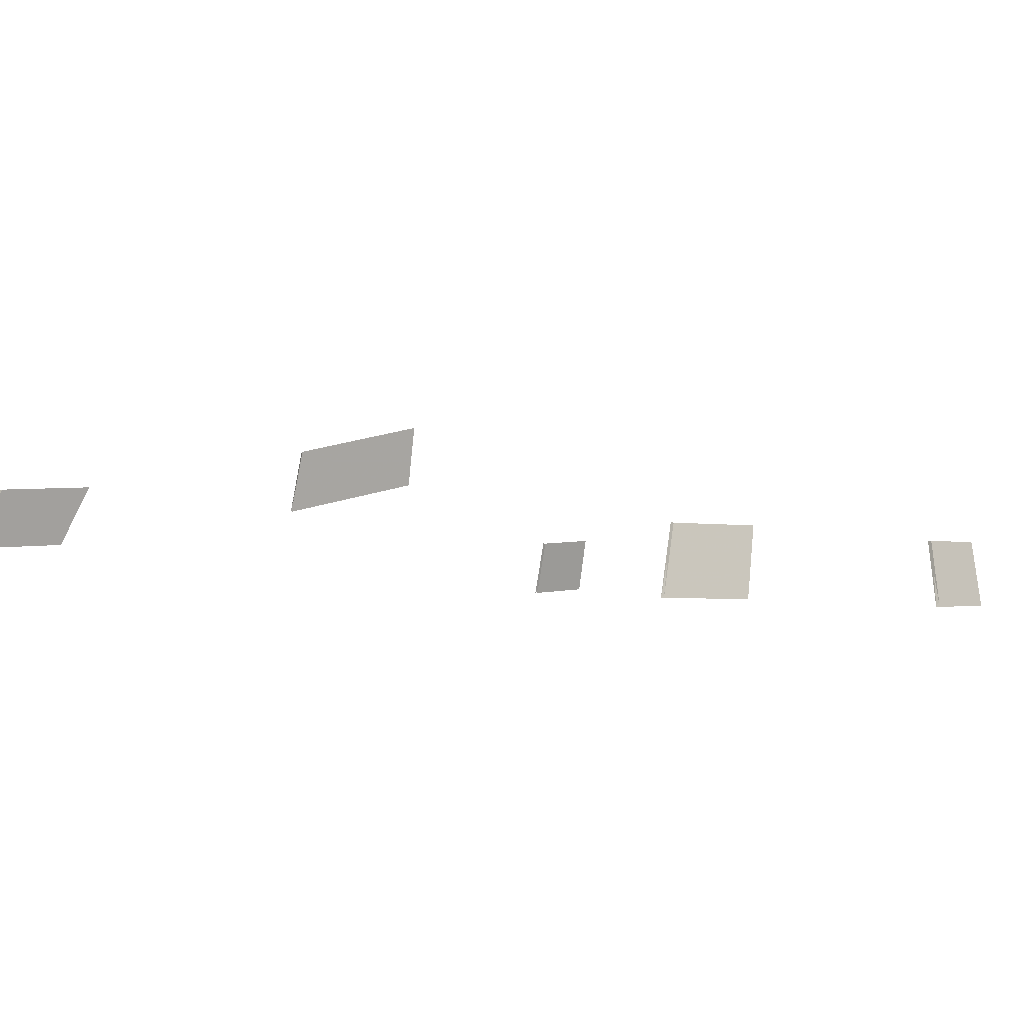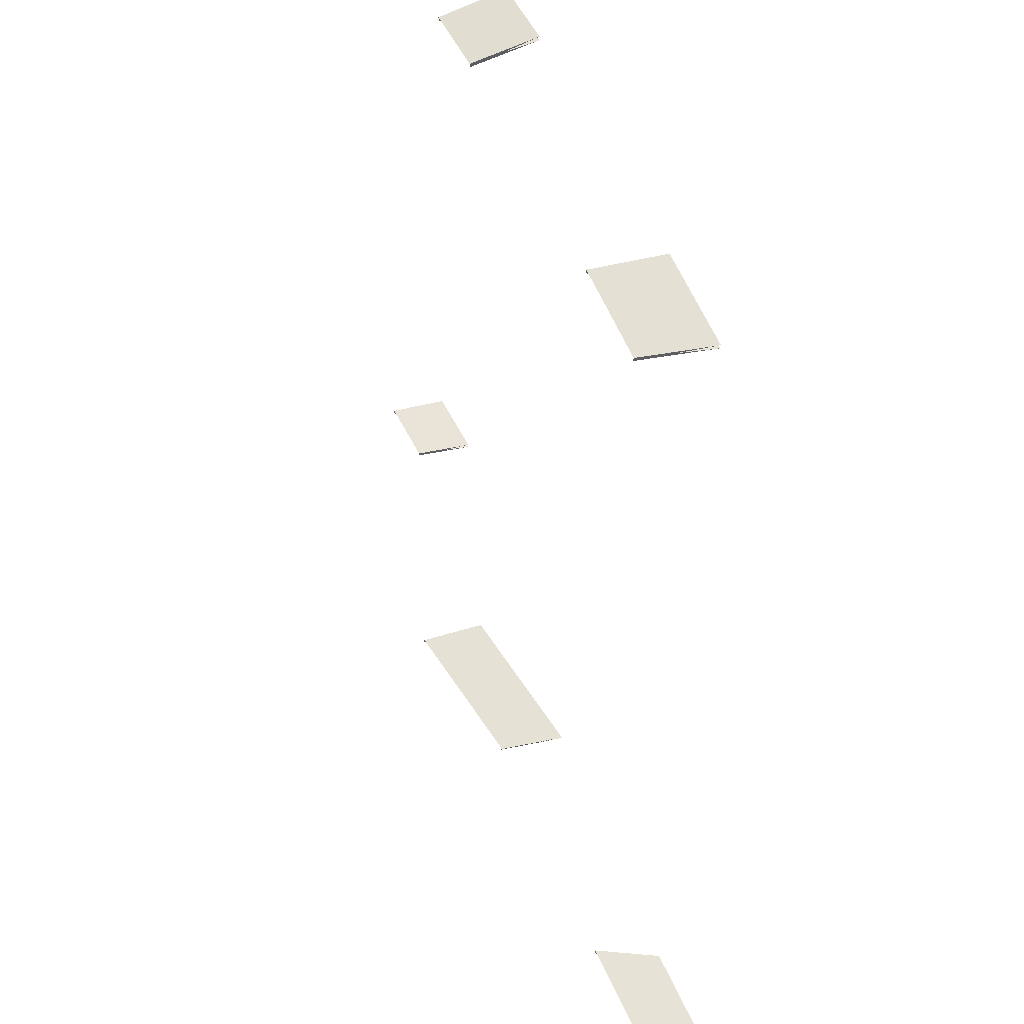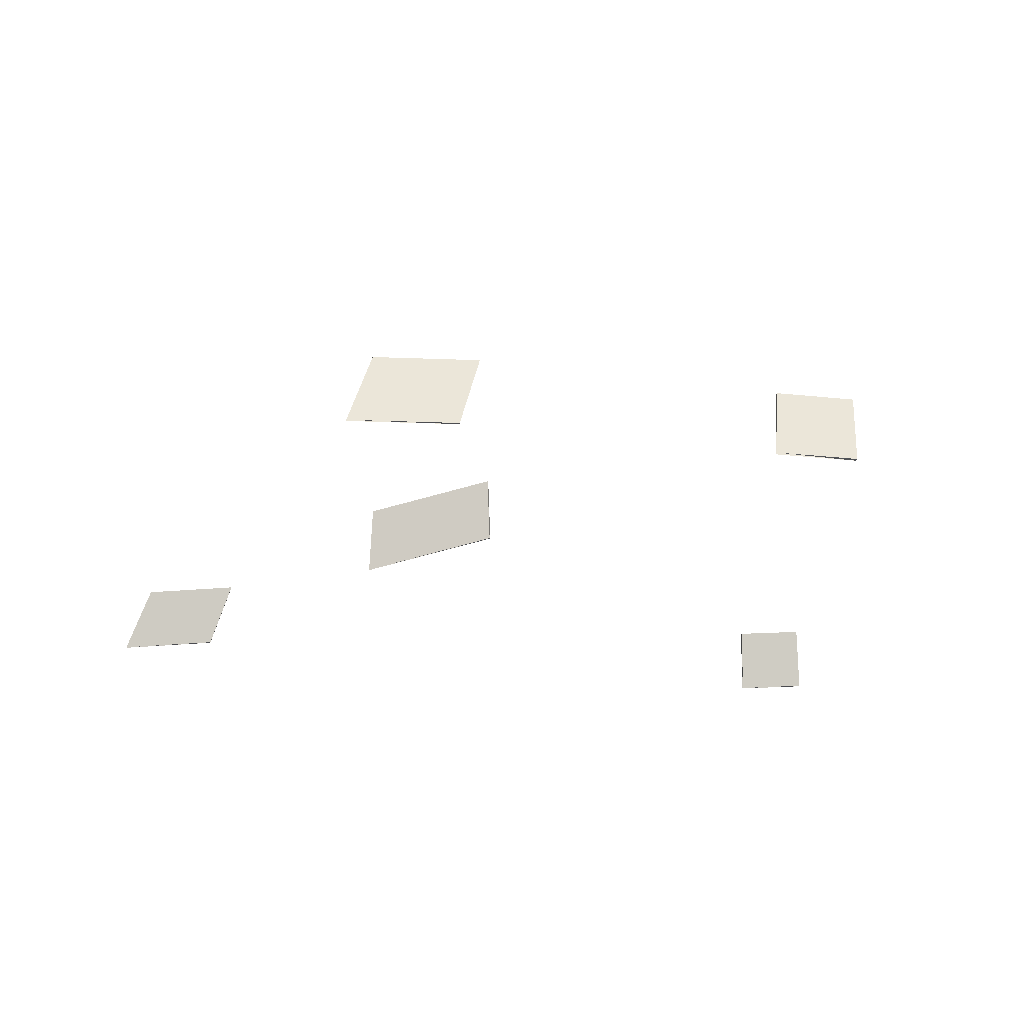
<metadata>
{"format":"obj","ext":"obj","renderer":"f3d","projection":"perspective","resolution":1024,"background":"white","views":[{"elev":-1.6,"azim":136.4,"up":"+Z"},{"elev":51.4,"azim":66.4,"up":"+Y"},{"elev":-21.1,"azim":170.4,"up":"+Z"}]}
</metadata>
<code>
o Cut_1_Vigor
v 0.6039 2.039 -0.03093
v 0.6005 2.028 0.01907
v 0.6562 2.03 0.01907
v 0.6614 2.041 -0.03093
v 0.6039 2.036 -0.03093
v 0.6005 2.025 0.01907
v 0.6614 2.038 -0.03093
v 0.6562 2.027 0.01907
f 1 2 3 4
f 5 8 7 6
f 1 5 6 2
f 2 6 7 3
f 3 7 8 4
f 5 1 4 8
o Cut_2_Vigor
v 0.881 2.038 -0.02309
v 0.8665 2.03 0.02795
v 0.9392 2.021 0.02891
v 0.9567 2.028 -0.02209
v 0.881 2.035 -0.02281
v 0.8665 2.028 0.02822
v 0.9567 2.025 -0.02181
v 0.9392 2.019 0.02918
f 9 10 11 12
f 13 16 15 14
f 9 13 14 10
f 10 14 15 11
f 11 15 16 12
f 13 9 12 16
o Cut_3_Canopy
v 0.7866 1.57 0.0716
v 0.7906 1.582 0.1213
v 0.8898 1.551 0.09787
v 0.8907 1.538 0.04701
v 0.7857 1.568 0.07208
v 0.7897 1.58 0.1218
v 0.8897 1.535 0.04748
v 0.8889 1.549 0.09832
f 17 18 19 20
f 21 24 23 22
f 17 21 22 18
f 18 22 23 19
f 19 23 24 20
f 21 17 20 24
o Cut_4_Canopy
v 0.4754 1.473 -0.02189
v 0.4802 1.487 0.02672
v 0.5319 1.482 0.02362
v 0.5291 1.468 -0.02511
v 0.4754 1.47 -0.0216
v 0.4802 1.484 0.027
v 0.5291 1.465 -0.02482
v 0.5319 1.479 0.02389
f 25 26 27 28
f 29 32 31 30
f 25 29 30 26
f 26 30 31 27
f 27 31 32 28
f 29 25 28 32
o Cut_5_Vigor
v 1.025 1.387 0.01887
v 1.008 1.405 0.06854
v 1.083 1.389 0.06504
v 1.103 1.37 0.01522
v 1.025 1.385 0.01914
v 1.008 1.403 0.06881
v 1.103 1.367 0.01549
v 1.083 1.386 0.0653
f 33 34 35 36
f 37 40 39 38
f 33 37 38 34
f 34 38 39 35
f 35 39 40 36
f 37 33 36 40

</code>
